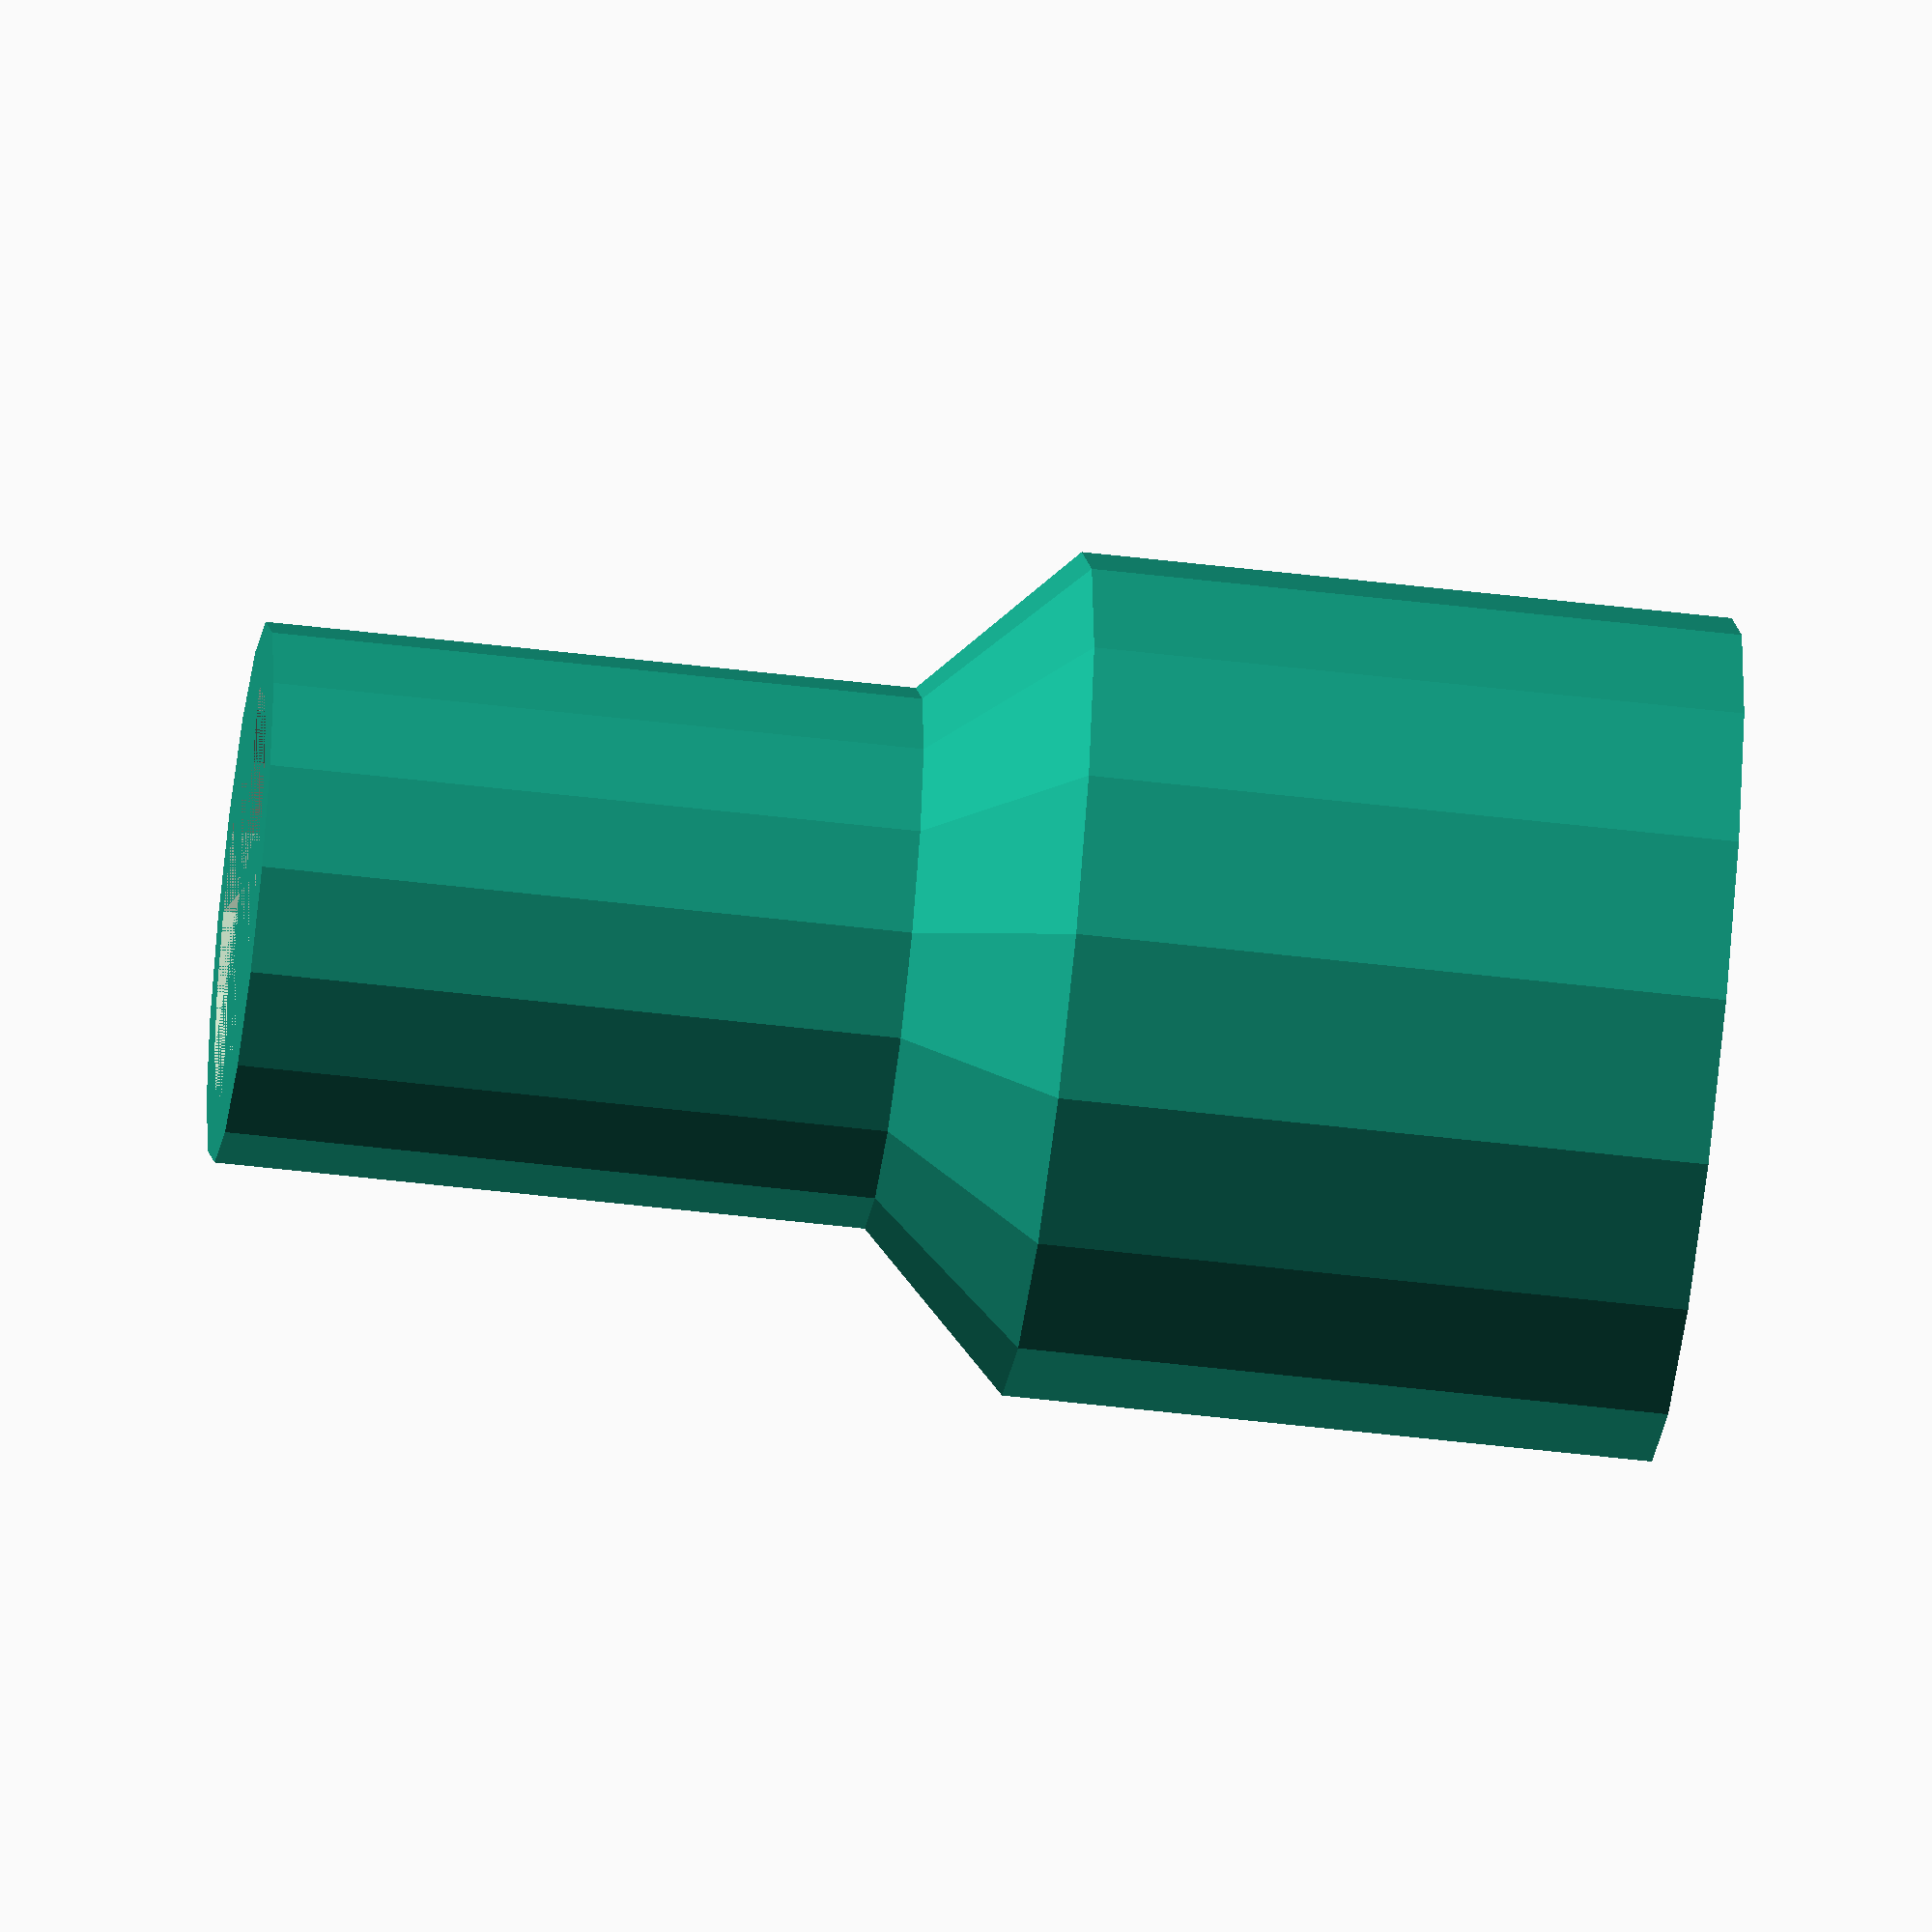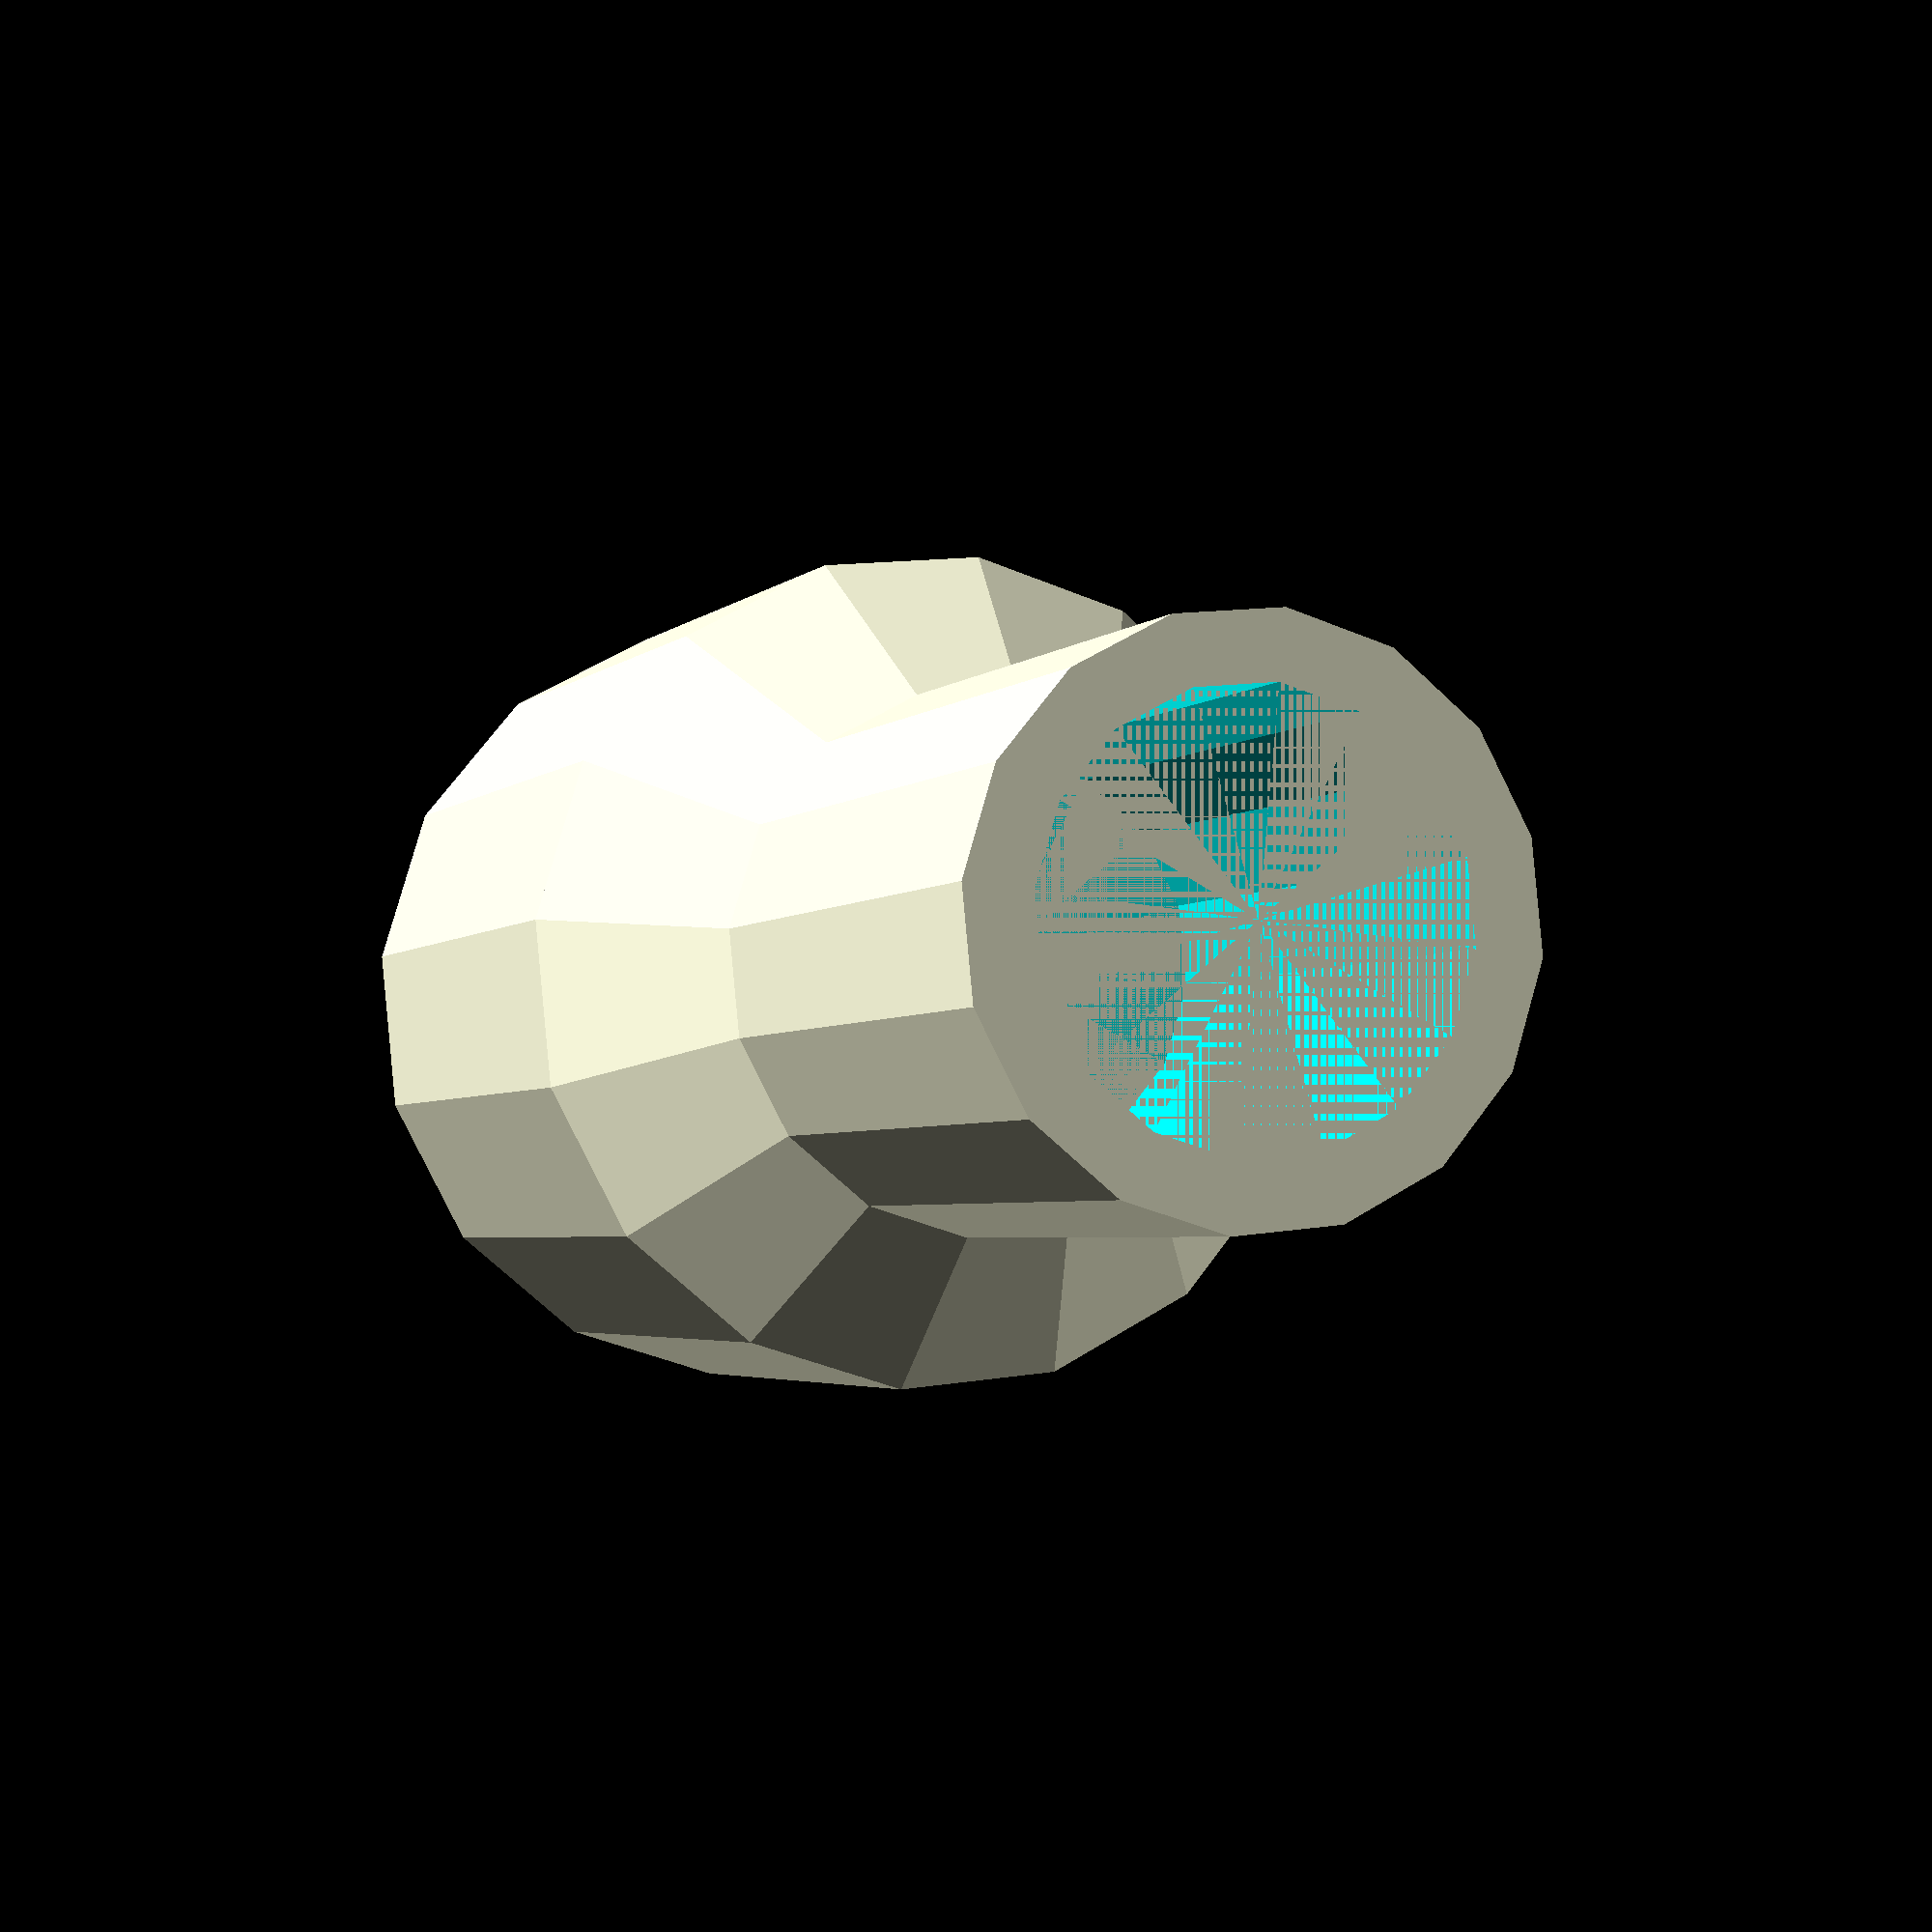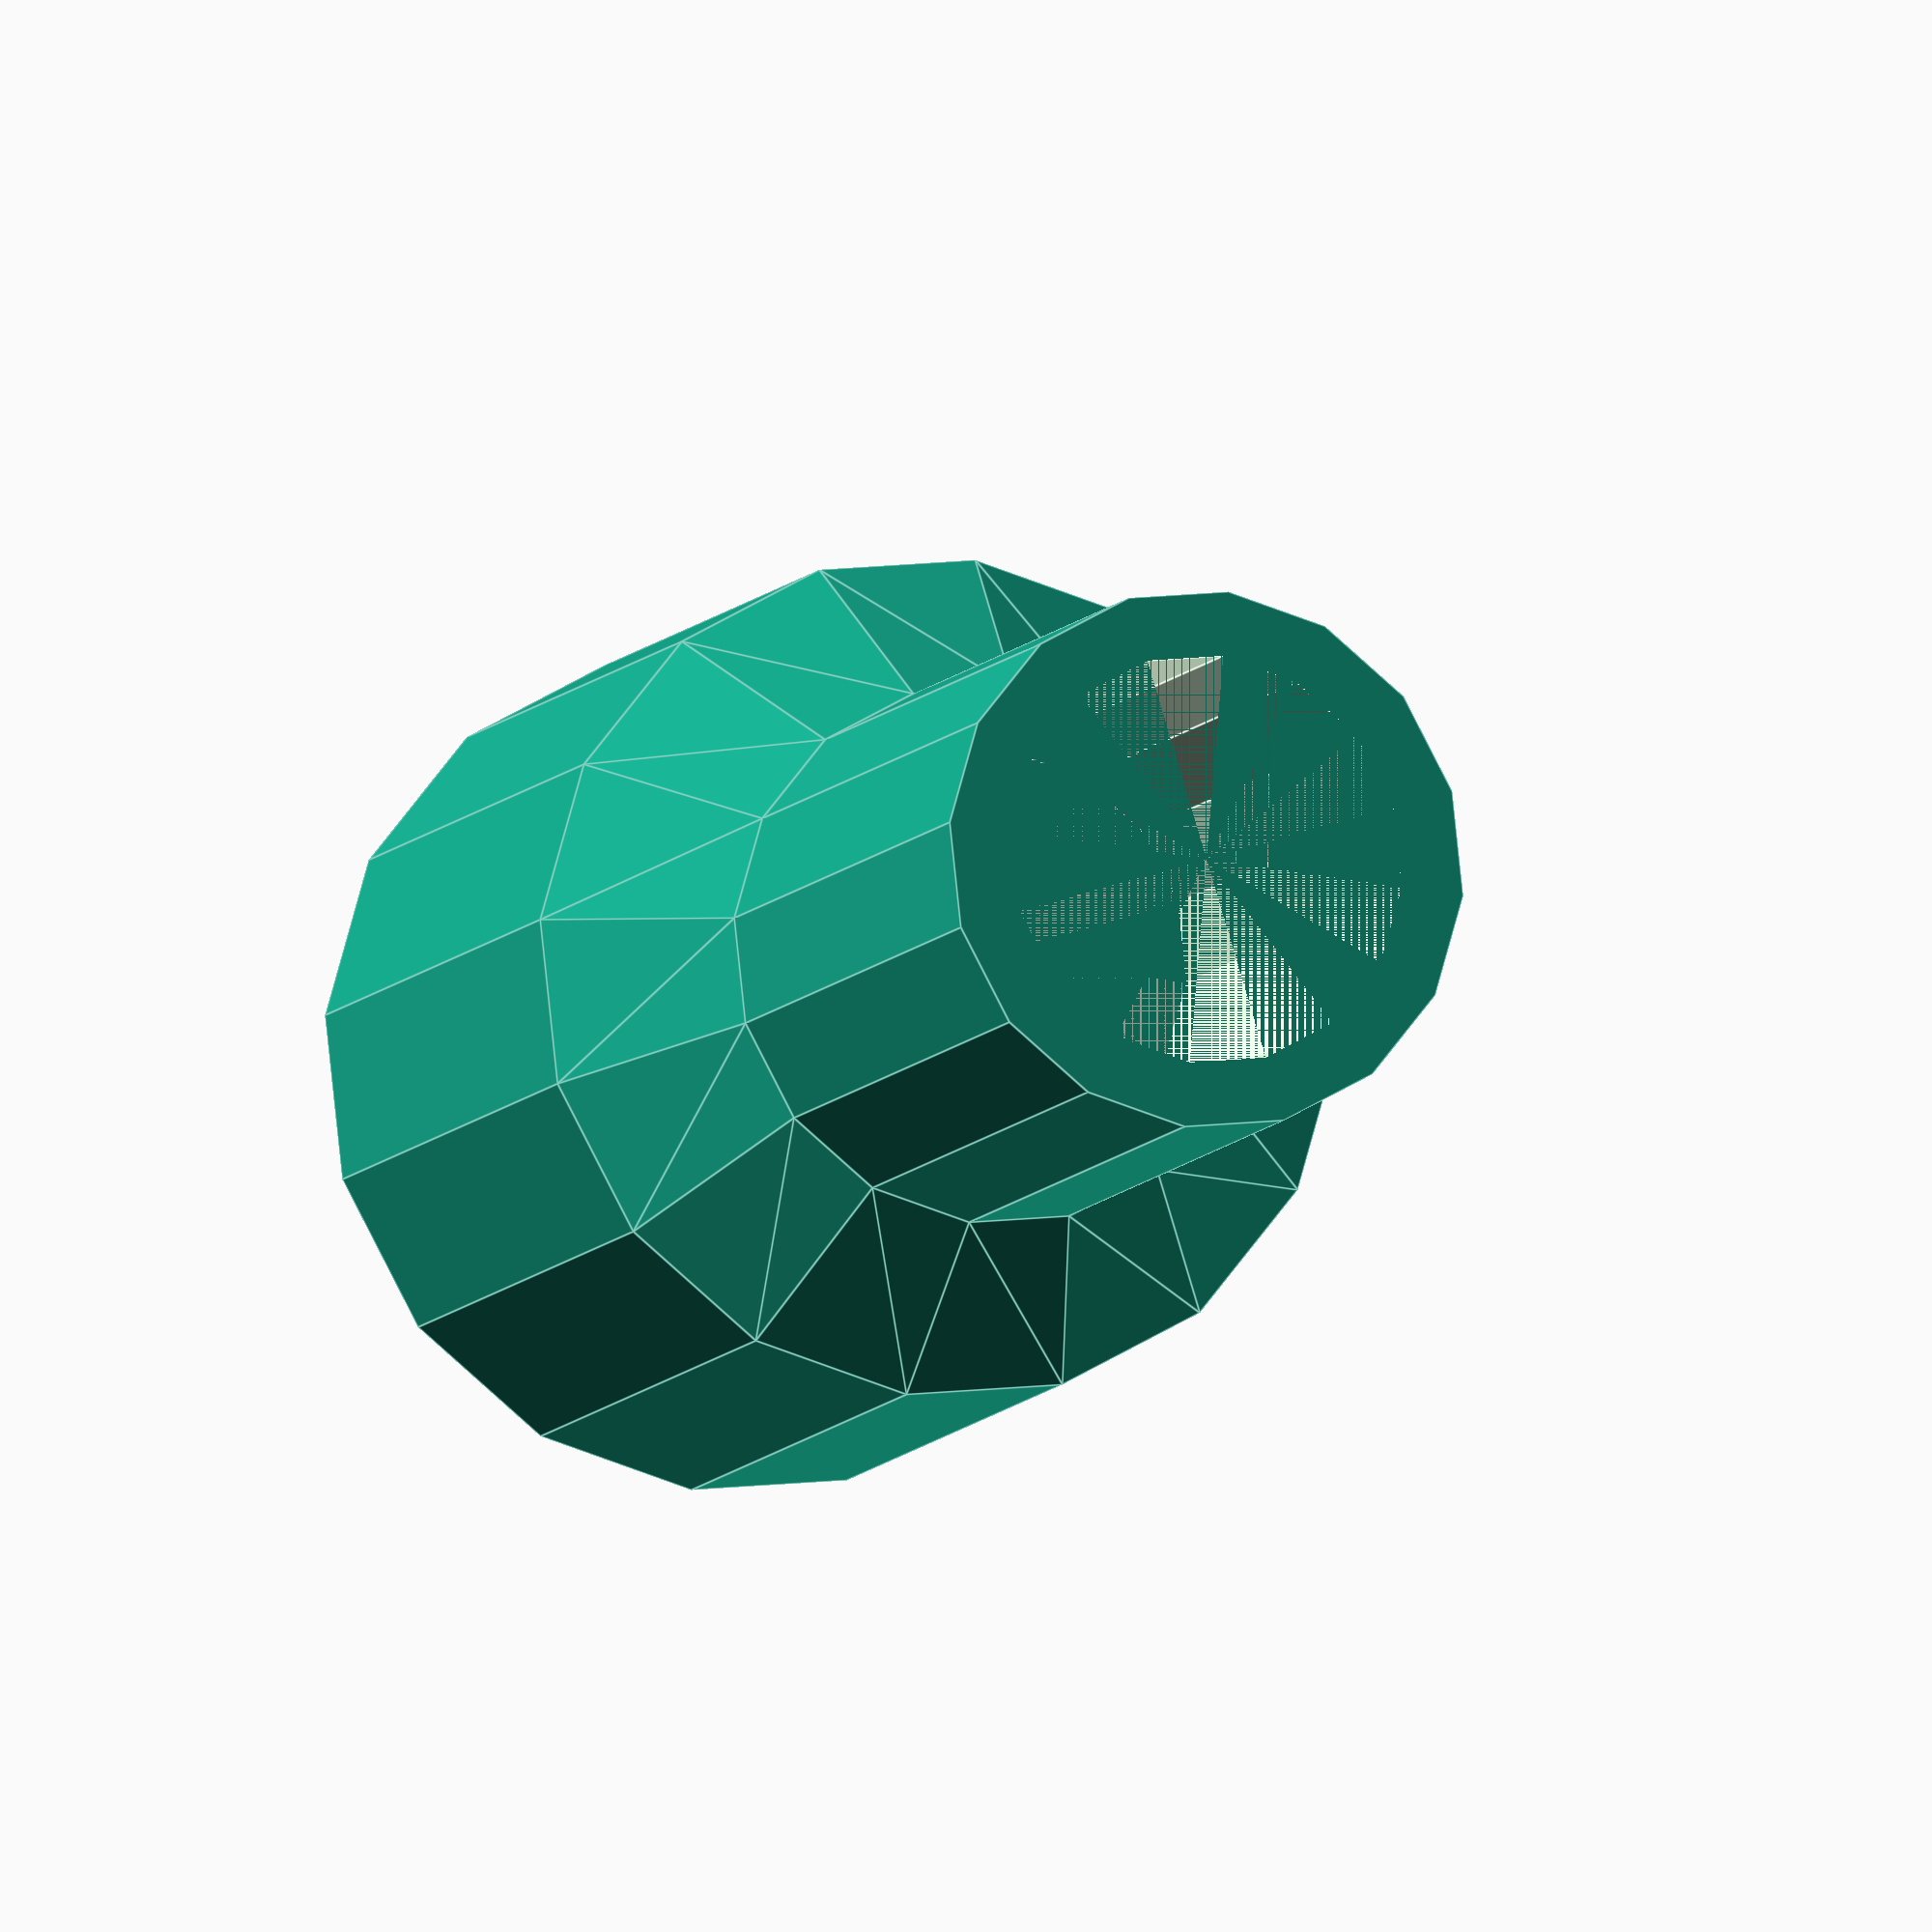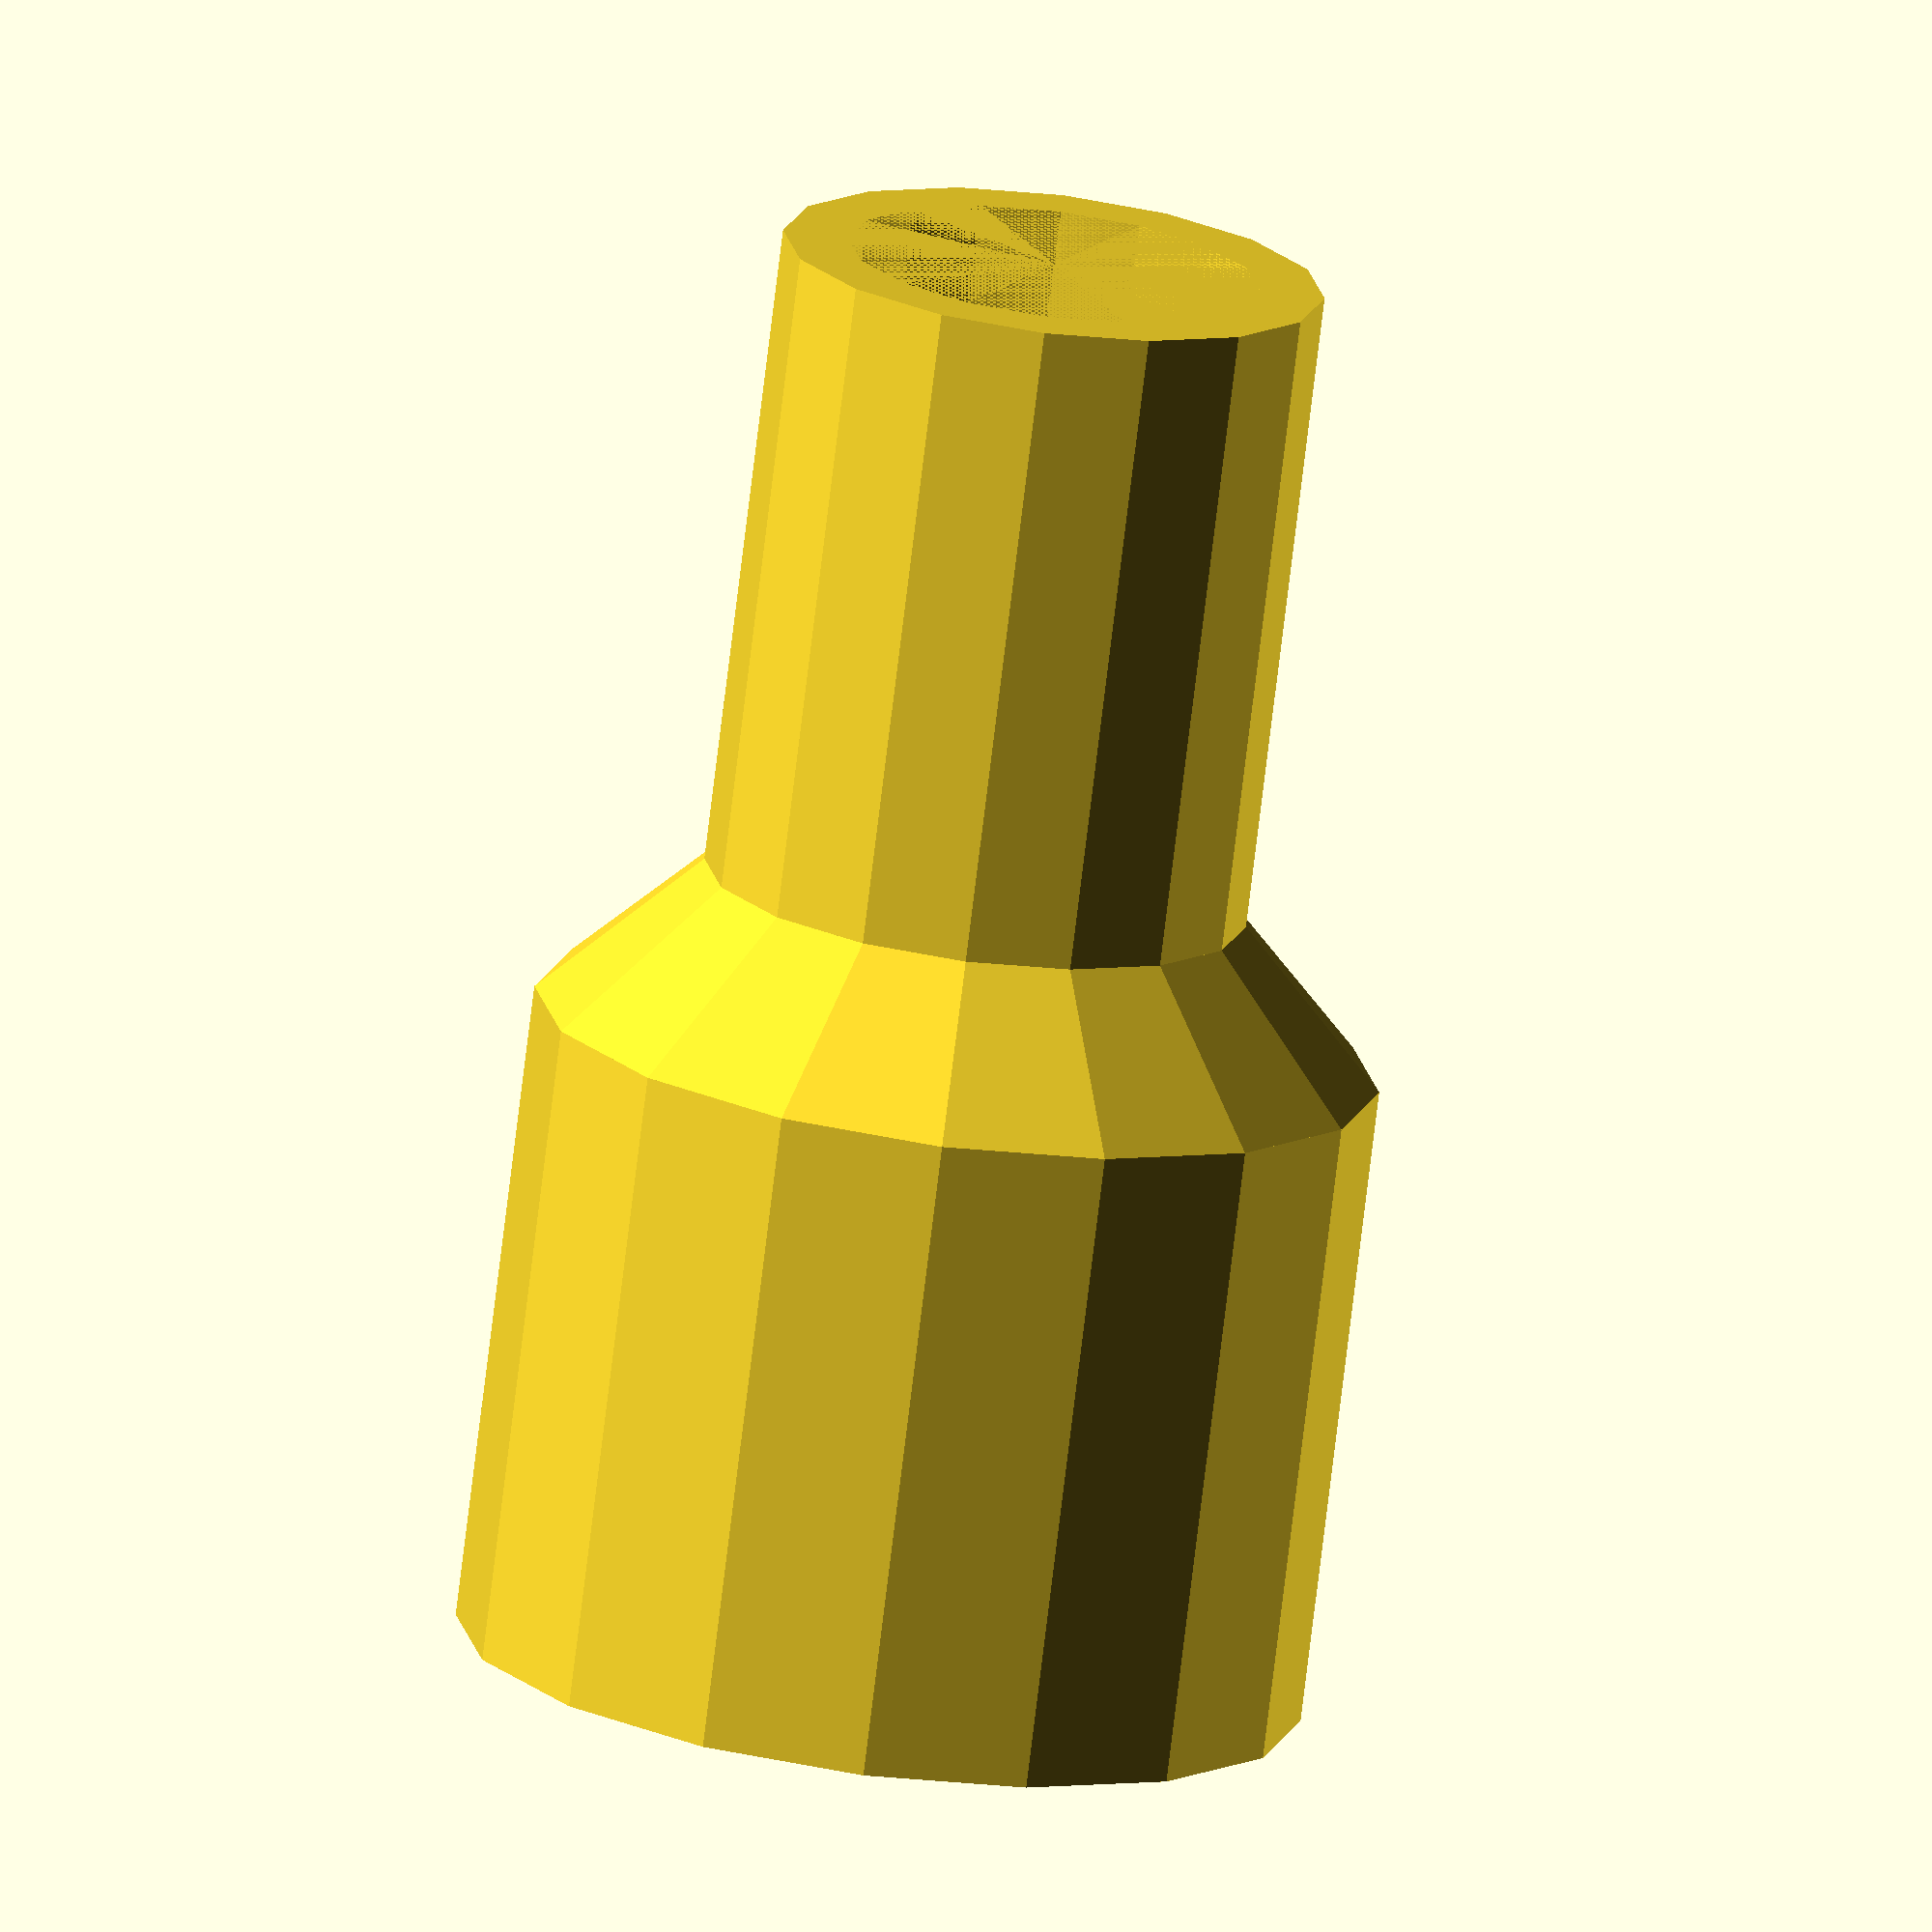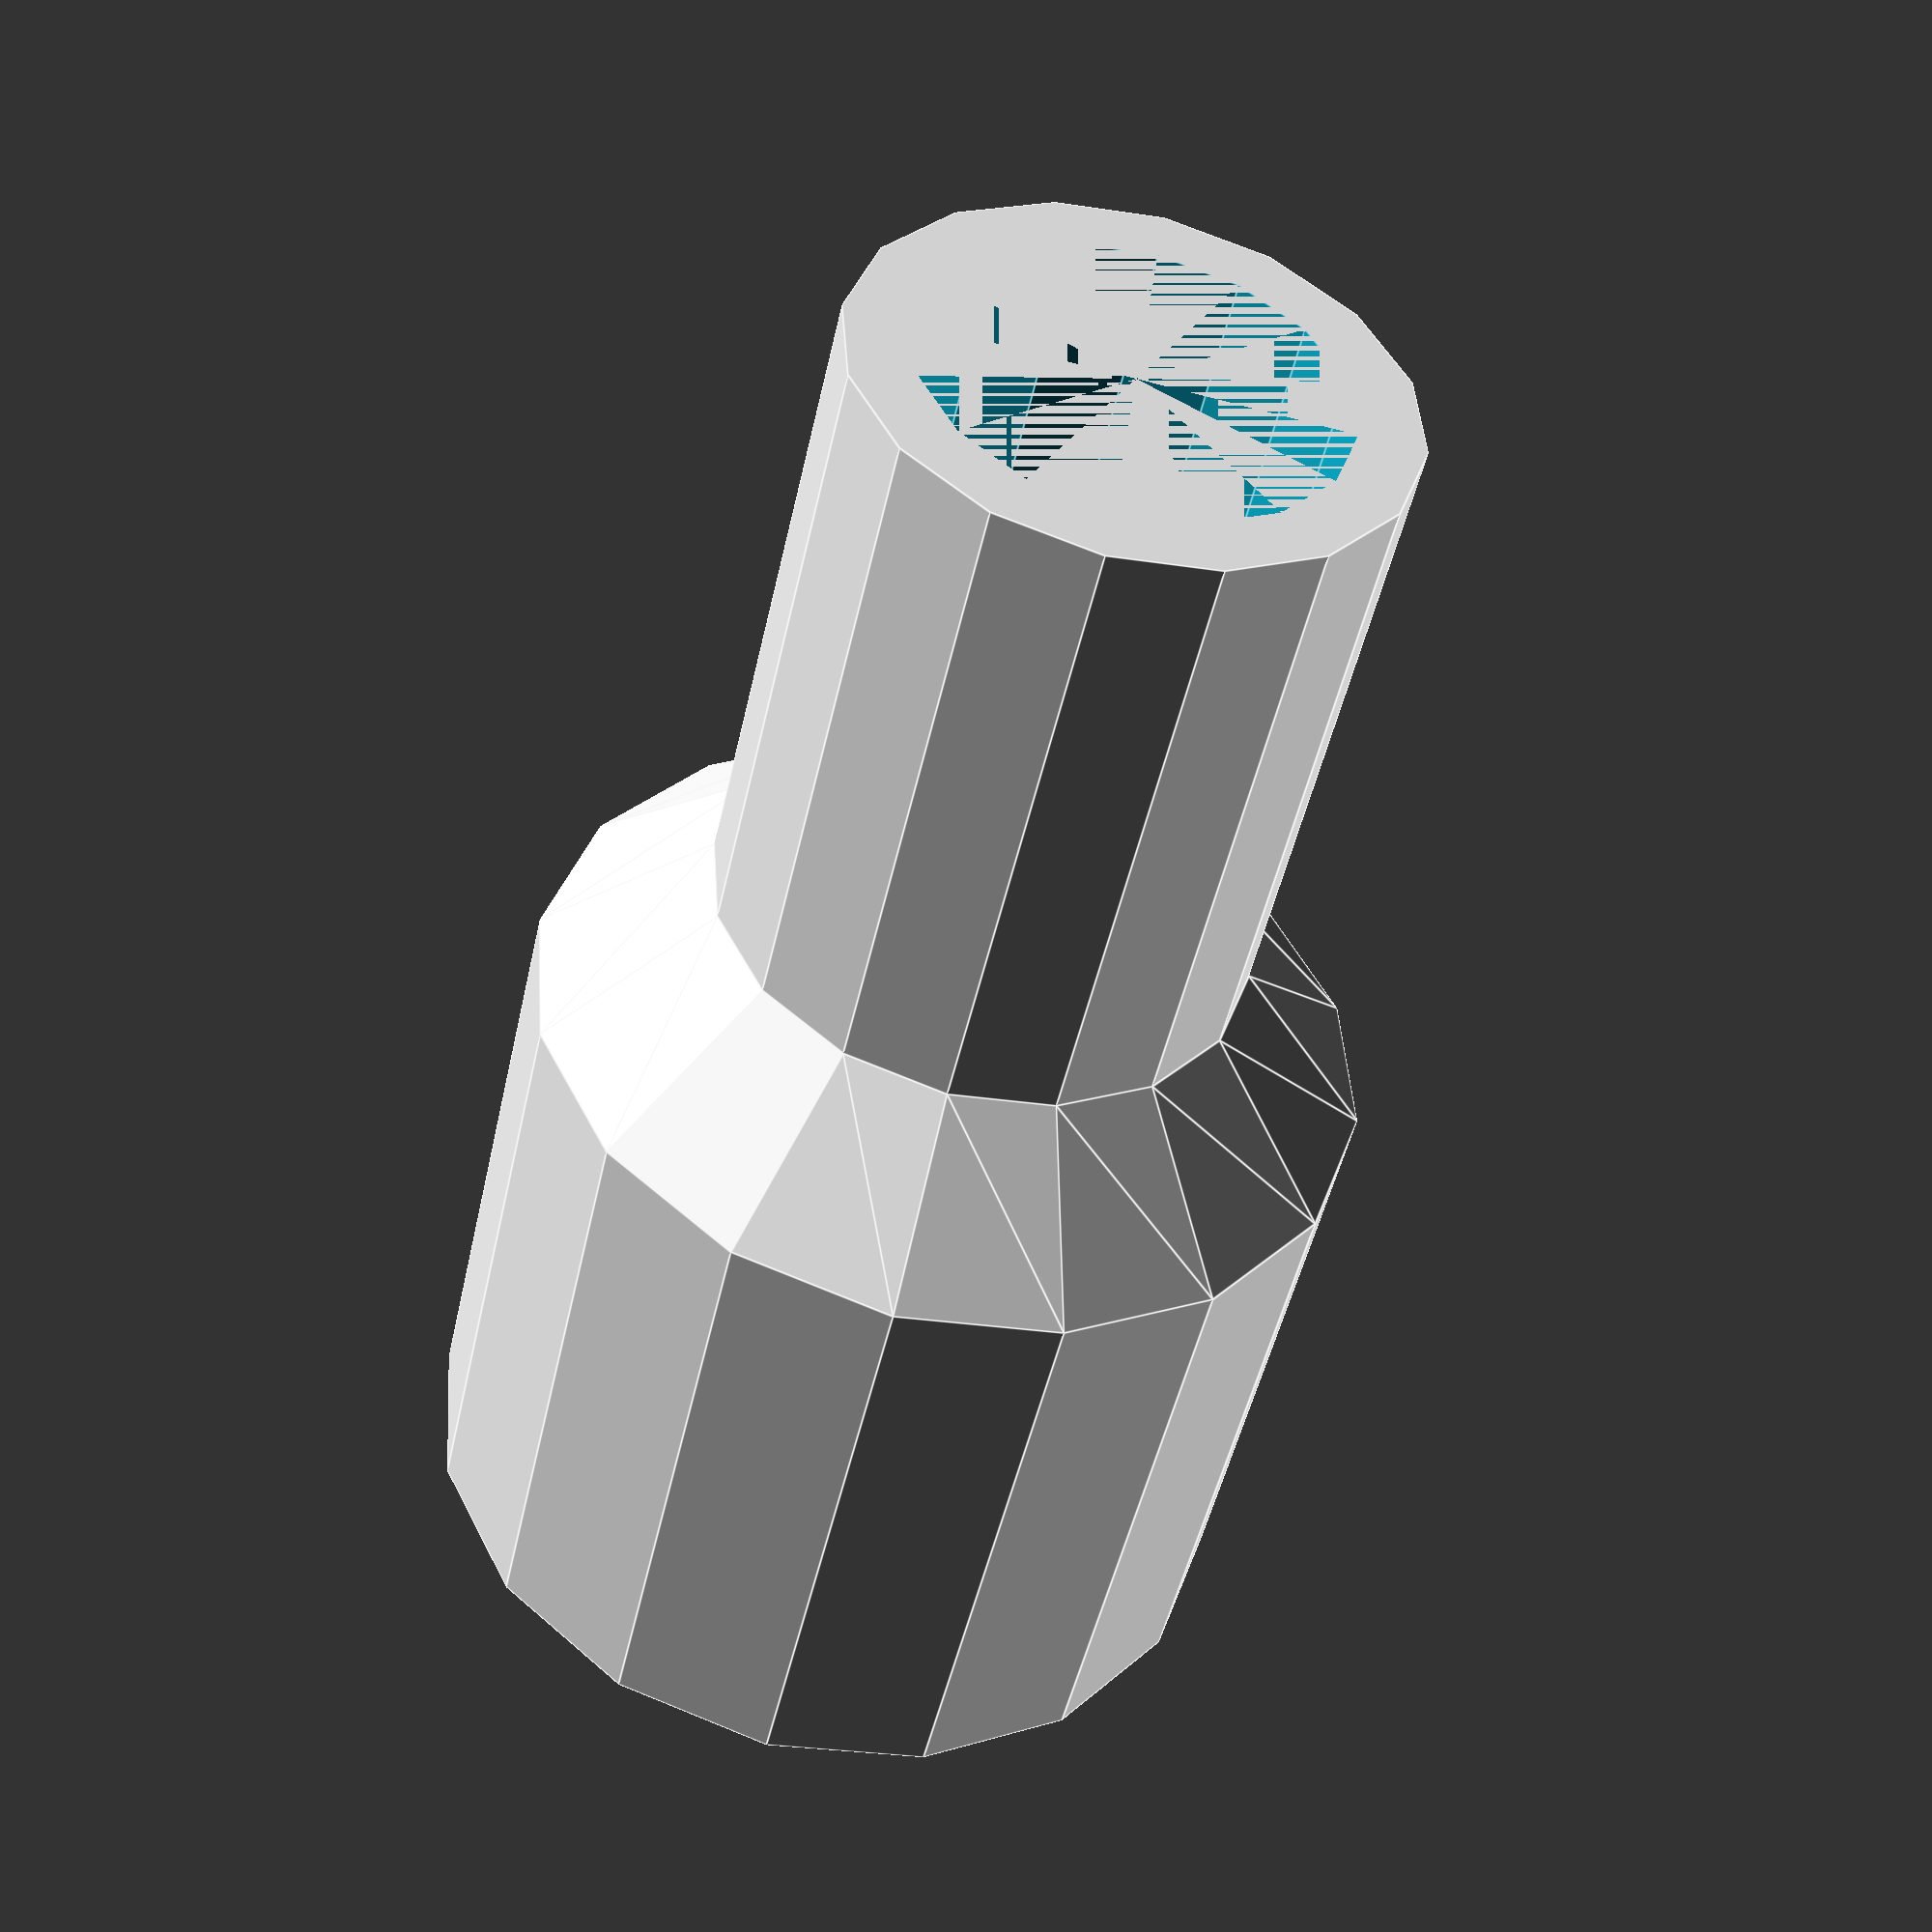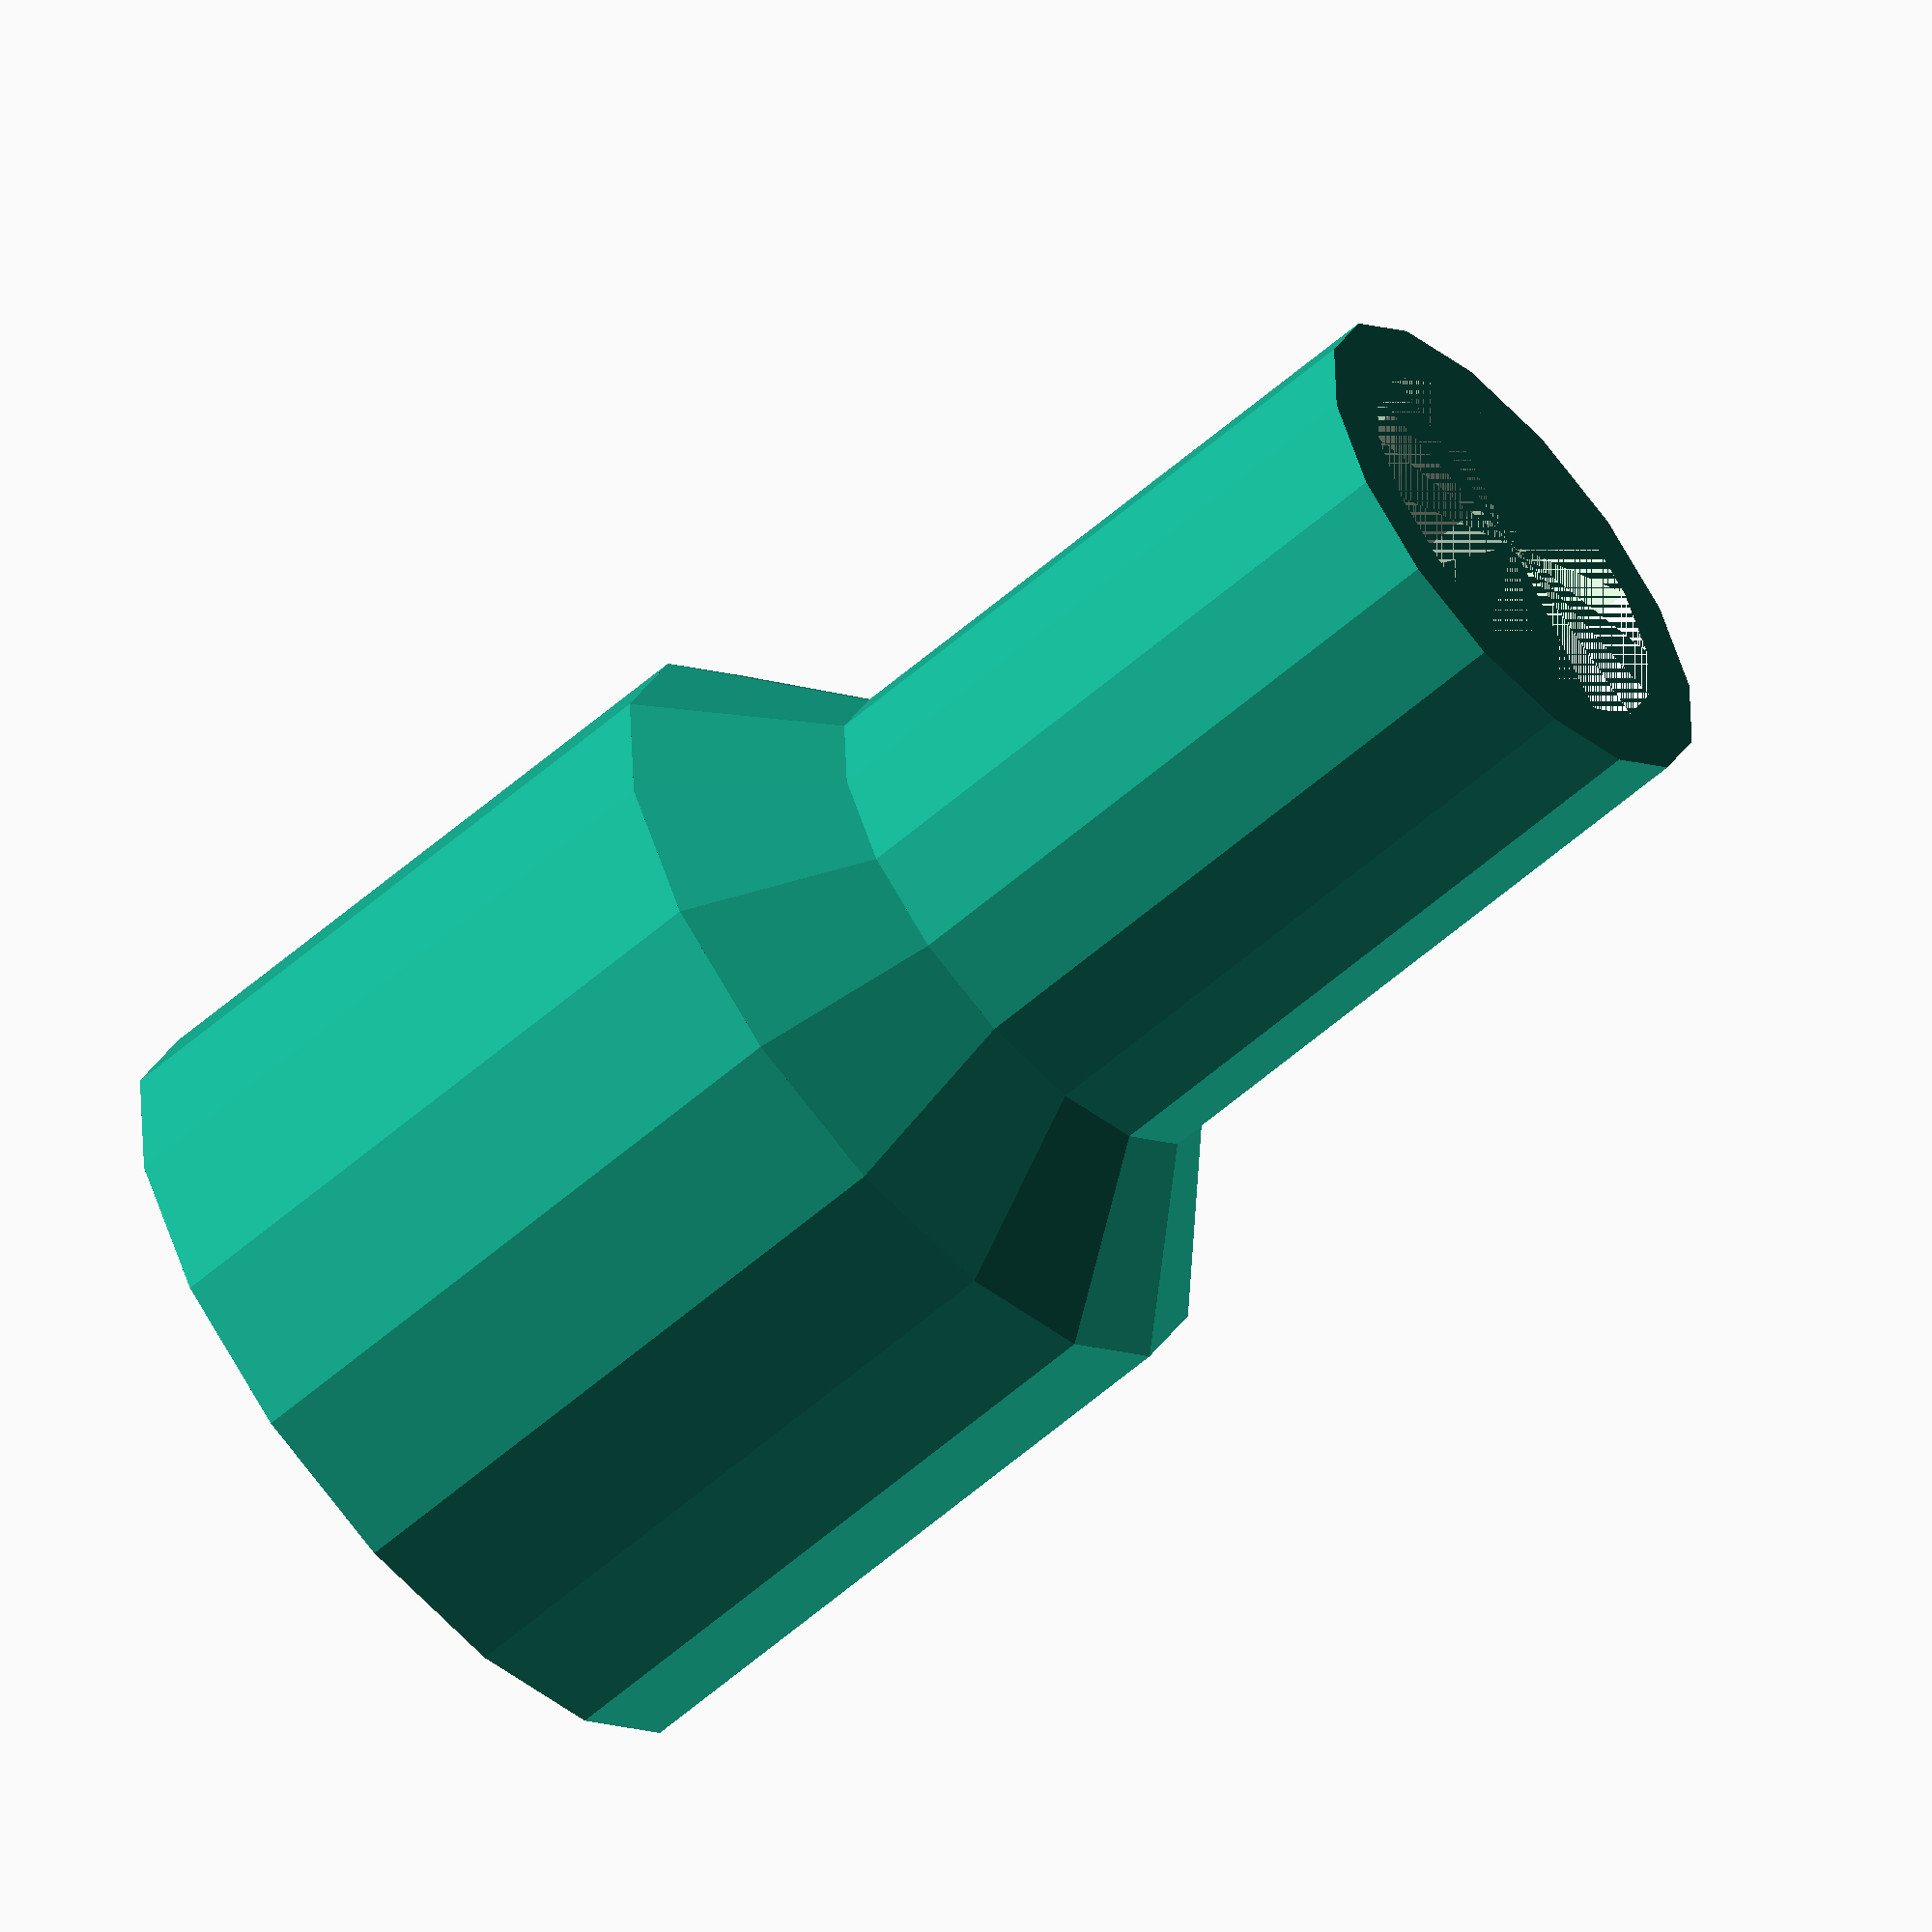
<openscad>
$fn=$preview ? 16 : 64;

ID1 = 0;
OD1 = 25;
L1 = 30;

ID2 = 33;
OD2 = 0;
L2 = 30;

T = 3;
JL = 0;

assert(ID1 > 0 || OD1 > T, "Atleast one of ID1 or OD1 must be assigned and positive.");
assert(ID2 > 0 || OD2 > T, "Atleast one of ID2 or OD2 must be assigned and positive.");

id1 = ID1 > 0 ? ID1 : OD1 - 2 * T;
od1 = OD1 > 0 ? OD1 : ID1 + 2 * T;

id2 = ID2 > 0 ? ID2 : OD2 - 2 * T;
od2 = OD2 > 0 ? OD2 : ID2 + 2 * T;

jl = JL > 0 ? JL : max(od2-od1, id2-id1)/2;

echo (id1, od1, id2, od2, jl);

difference() {
        cylinder(d=od1, h=L1);
        cylinder(d=id1, h=L1);
}

translate([0,0,L1])
difference() {
        cylinder(d1=od1, d2=od2, h=jl);
        cylinder(d1=id1, d2=id2, h=jl);
}

translate([0,0,L1+jl])
difference() {
        cylinder(d=od2, h=L2);
        cylinder(d=id2, h=L2);

}

</openscad>
<views>
elev=234.8 azim=175.8 roll=277.1 proj=o view=solid
elev=183.3 azim=39.4 roll=20.1 proj=p view=wireframe
elev=8.9 azim=62.6 roll=160.8 proj=o view=edges
elev=255.1 azim=43.0 roll=6.9 proj=o view=solid
elev=47.7 azim=262.7 roll=167.9 proj=p view=edges
elev=60.0 azim=328.4 roll=131.6 proj=o view=wireframe
</views>
